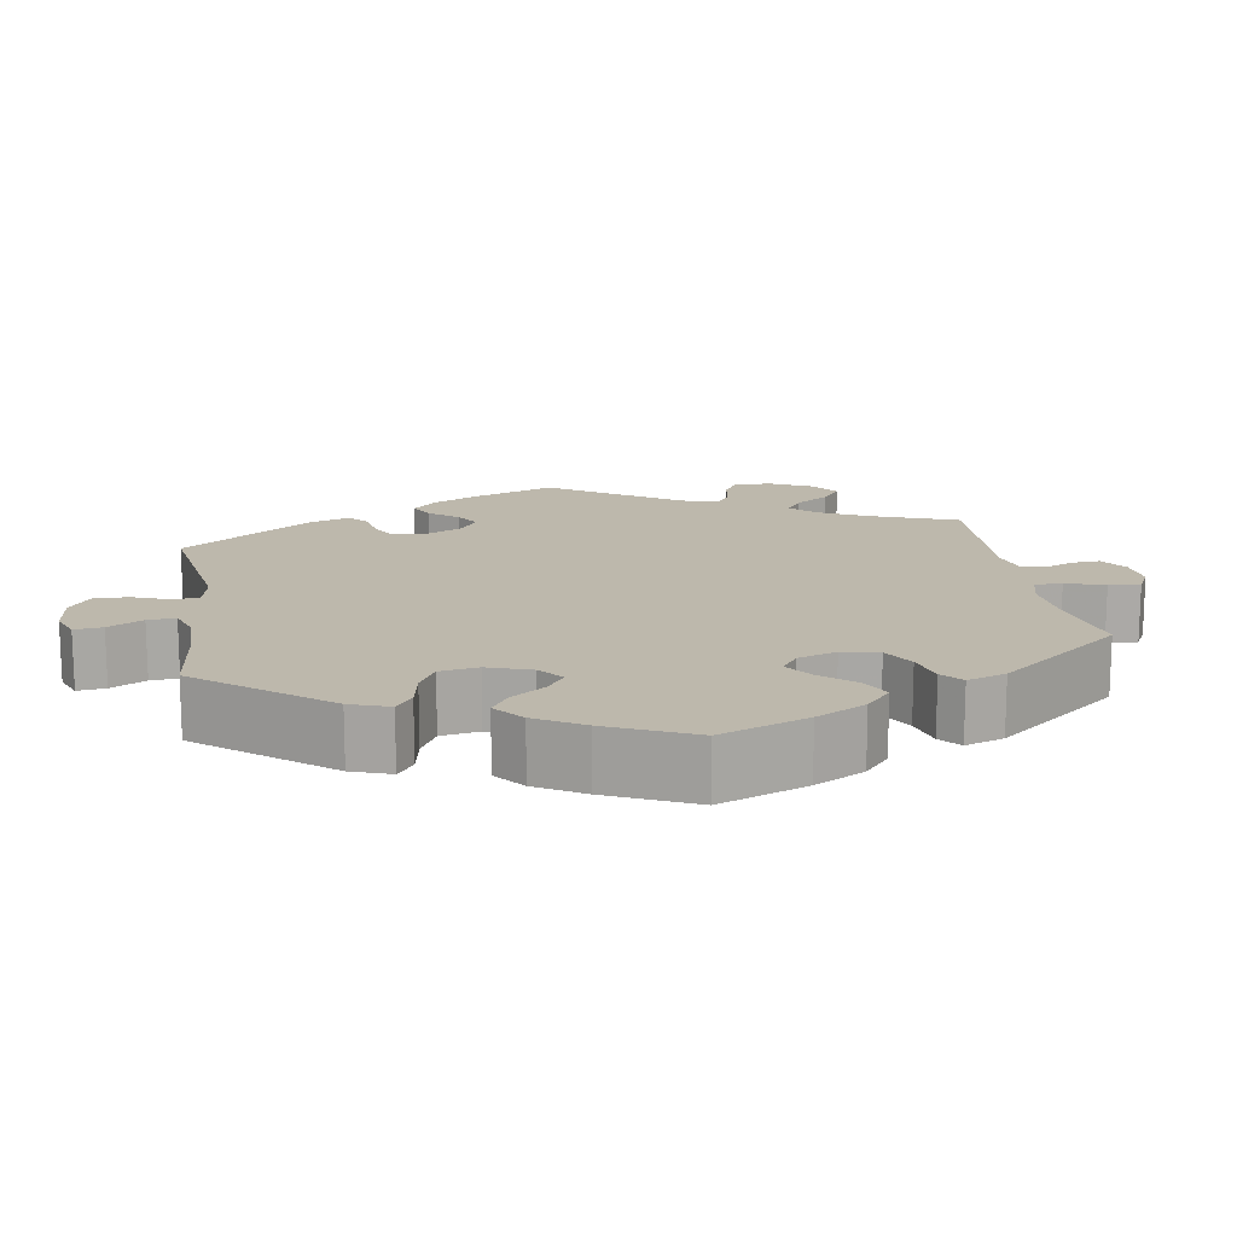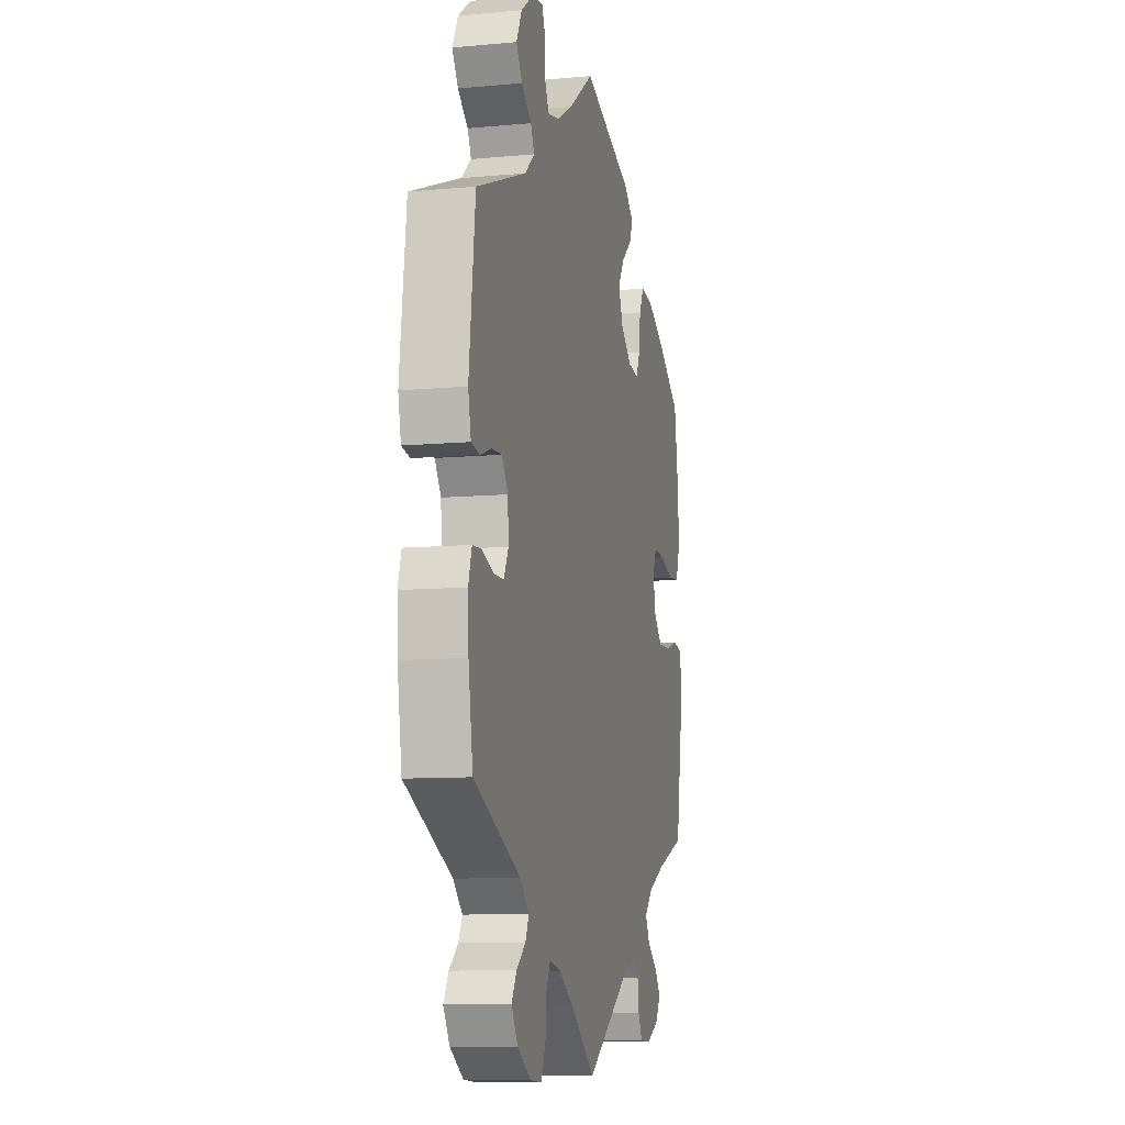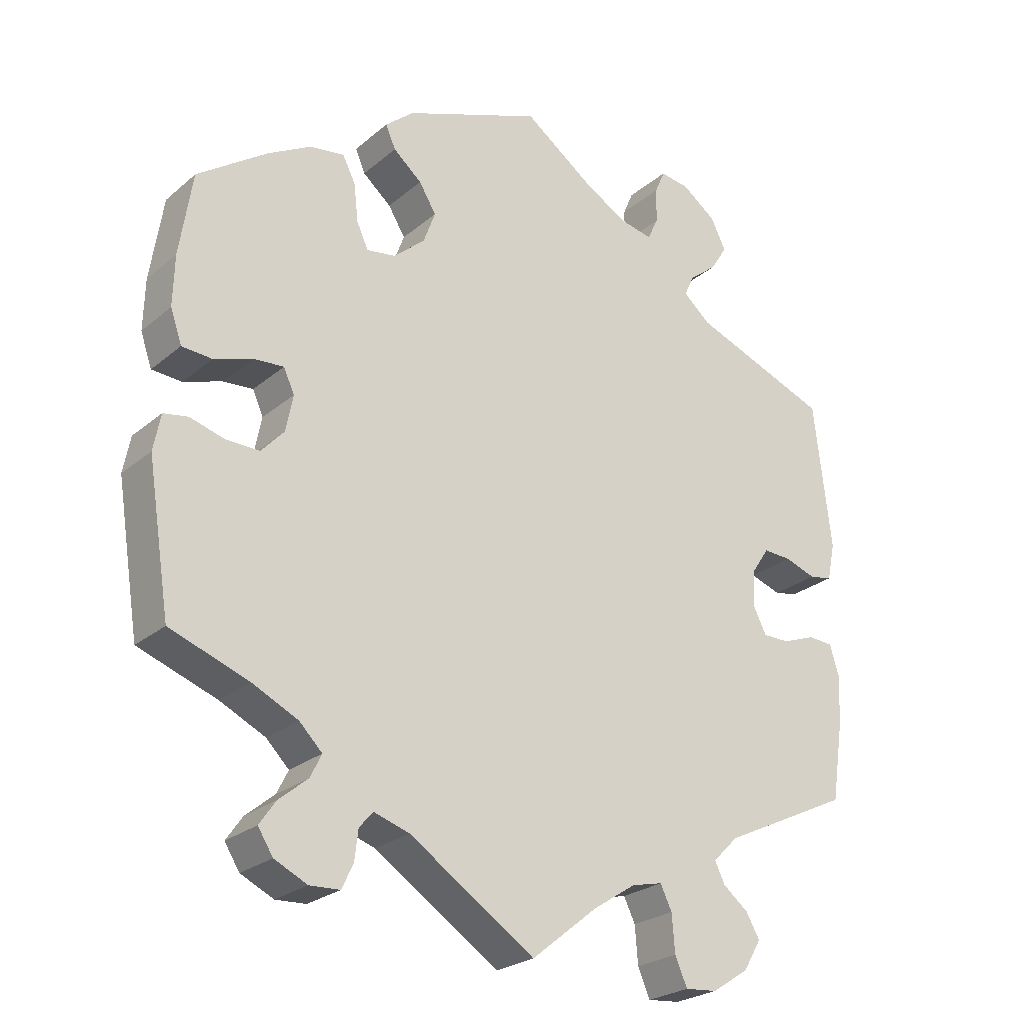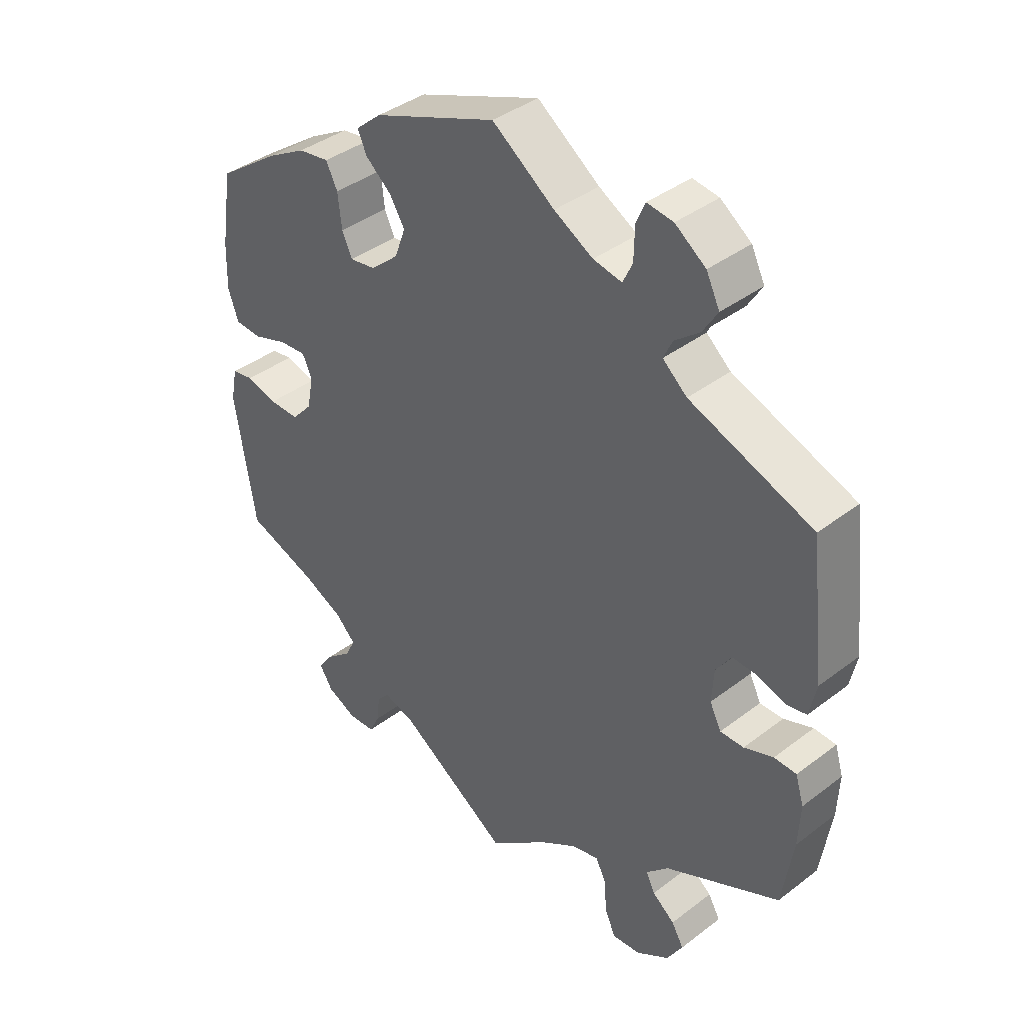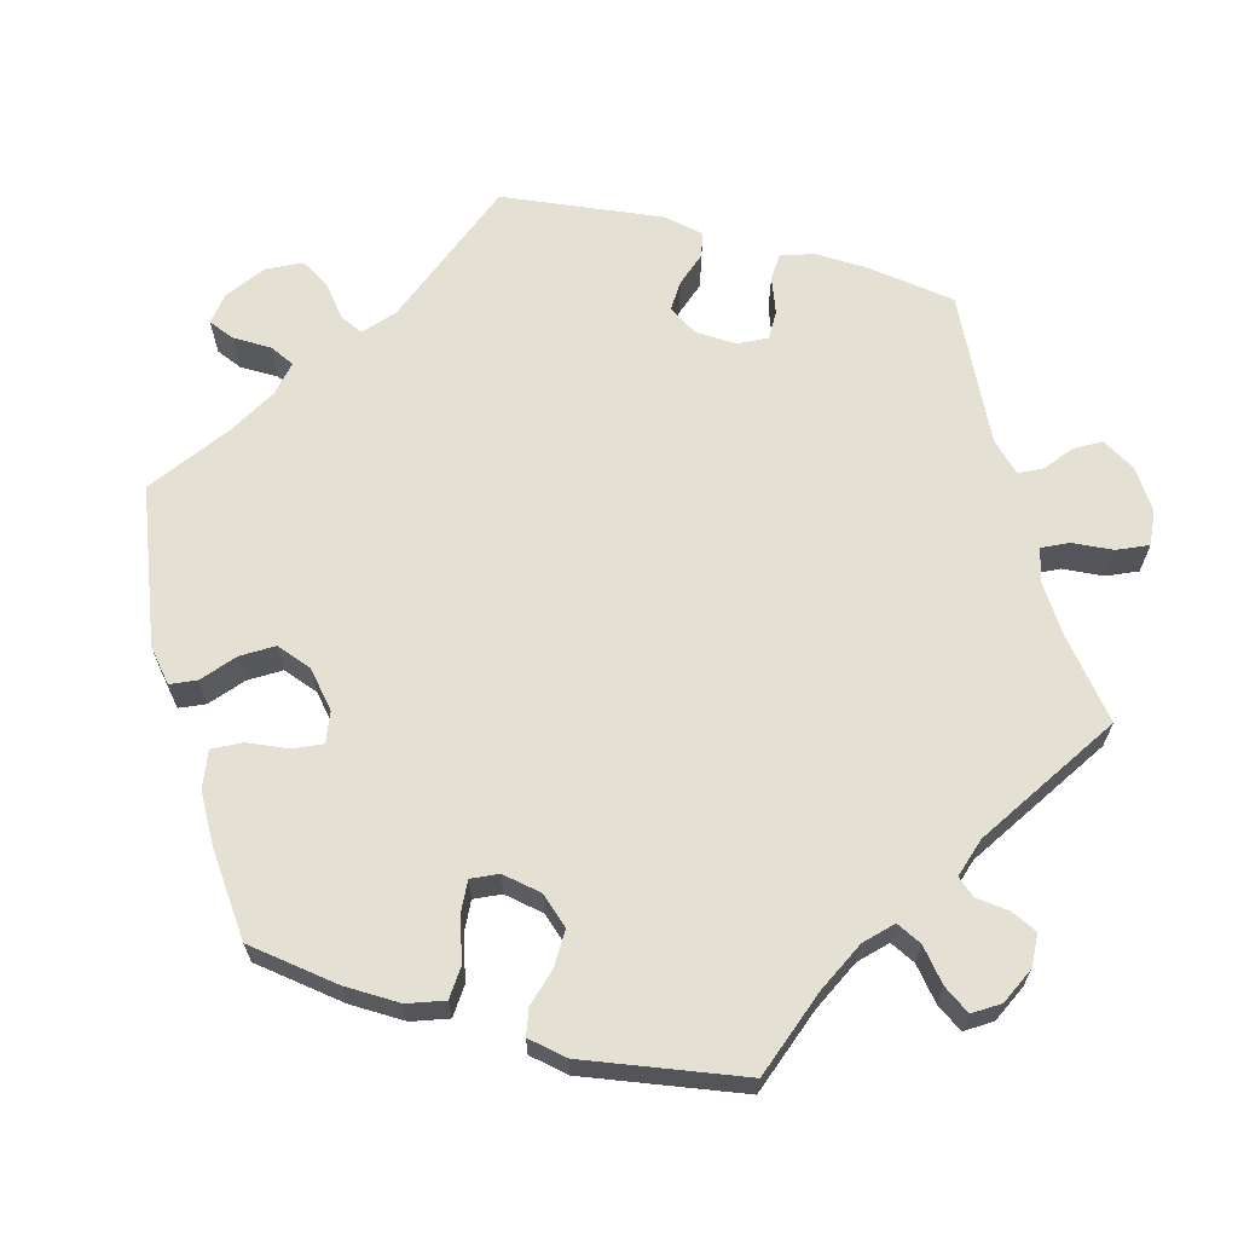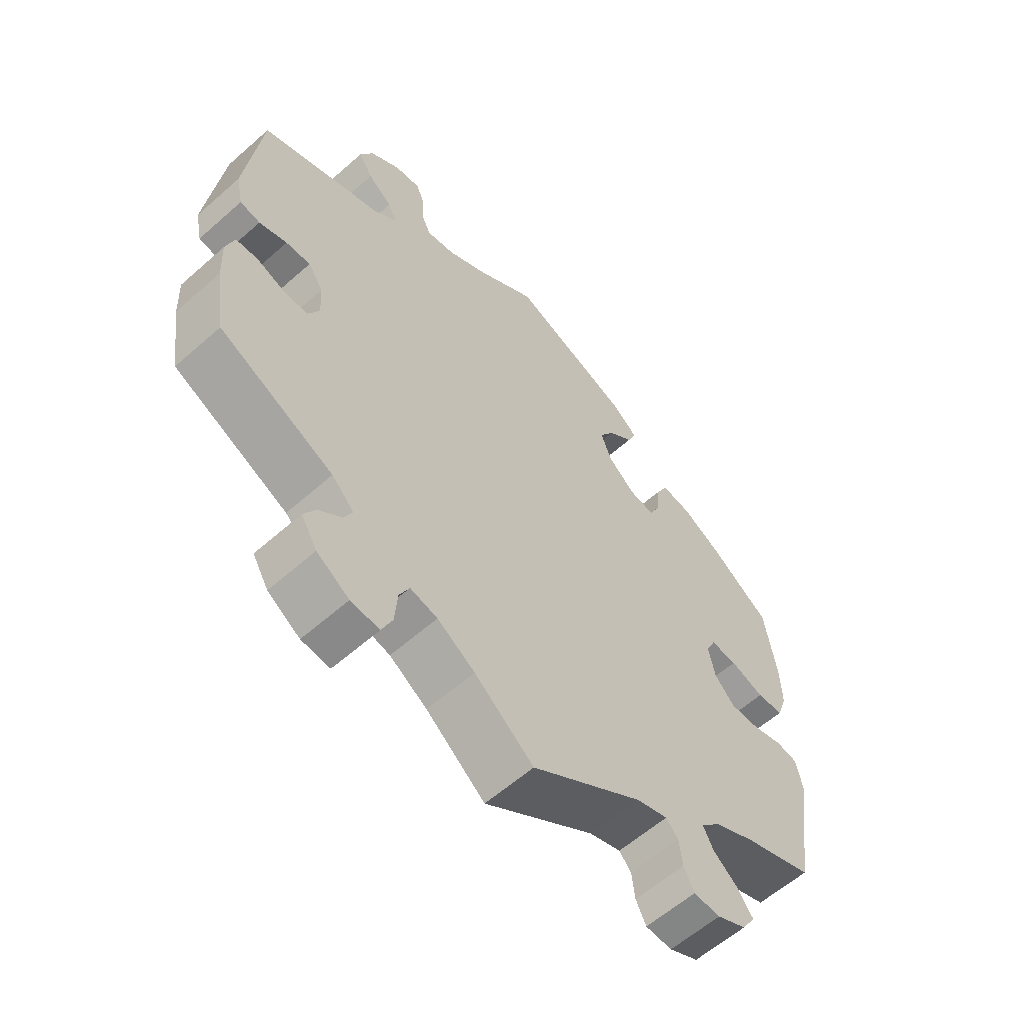
<metadata>
{"format":"obj","ext":"obj","renderer":"f3d","projection":"perspective","resolution":1024,"background":"white","views":[{"elev":14.8,"azim":50.8,"up":"+Y"},{"elev":-9.5,"azim":-76.4,"up":"+Z"},{"elev":-25.0,"azim":143.1,"up":"+Z"},{"elev":39.2,"azim":-133.6,"up":"+Z"},{"elev":65.3,"azim":105.0,"up":"+Y"},{"elev":-59.8,"azim":-47.8,"up":"+Z"}]}
</metadata>
<code>
v 0.192 0.07 0.504
v 0.232 0.07 0.47
v 0.218 0.07 0.438
v 0.178 0.07 0.404
v 0.154 0.07 0.365
v 0.171 0.07 0.319
v 0.215 0.07 0.281
v 0.255 0.07 0.275
v 0.271 0.07 0.31
v 0.277 0.07 0.363
v 0.295 0.07 0.399
v 0.343 0.07 0.392
v 0.404 0.07 0.358
v 0.501 0.07 0.29
v 0.519 0.07 0.173
v 0.521 0.07 0.102
v 0.505 0.07 0.056
v 0.463 0.07 0.053
v 0.409 0.07 0.071
v 0.367 0.07 0.074
v 0.352 0.07 0.041
v 0.362 0.07 -0.01
v 0.394 0.07 -0.045
v 0.441 0.07 -0.044
v 0.489 0.07 -0.03
v 0.523 0.07 -0.036
v 0.533 0.07 -0.087
v 0.501 0.07 -0.289
v 0.391 0.07 -0.329
v 0.327 0.07 -0.36
v 0.295 0.07 -0.392
v 0.311 0.07 -0.424
v 0.351 0.07 -0.457
v 0.374 0.07 -0.49
v 0.353 0.07 -0.523
v 0.307 0.07 -0.545
v 0.265 0.07 -0.543
v 0.249 0.07 -0.51
v 0.244 0.07 -0.468
v 0.225 0.07 -0.446
v 0.175 0.07 -0.462
v 0 0.07 -0.578
v -0.093 0.07 -0.503
v -0.152 0.07 -0.465
v -0.195 0.07 -0.455
v -0.211 0.07 -0.488
v -0.215 0.07 -0.54
v -0.232 0.07 -0.579
v -0.277 0.07 -0.575
v -0.328 0.07 -0.542
v -0.353 0.07 -0.5
v -0.334 0.07 -0.467
v -0.299 0.07 -0.439
v -0.285 0.07 -0.41
v -0.32 0.07 -0.375
v -0.5 0.07 -0.289
v -0.517 0.07 -0.178
v -0.52 0.07 -0.111
v -0.507 0.07 -0.068
v -0.472 0.07 -0.066
v -0.426 0.07 -0.083
v -0.389 0.07 -0.083
v -0.371 0.07 -0.047
v -0.374 0.07 0.006
v -0.398 0.07 0.042
v -0.437 0.07 0.04
v -0.481 0.07 0.025
v -0.513 0.07 0.031
v -0.524 0.07 0.083
v -0.5 0.07 0.289
v -0.307 0.07 0.363
v -0.269 0.07 0.396
v -0.283 0.07 0.426
v -0.322 0.07 0.457
v -0.345 0.07 0.494
v -0.324 0.07 0.537
v -0.276 0.07 0.572
v -0.235 0.07 0.578
v -0.221 0.07 0.545
v -0.22 0.07 0.495
v -0.205 0.07 0.463
v -0.16 0.07 0.472
v -0.099 0.07 0.507
v -0.001 0.07 0.578
v 0.192 0 0.504
v 0.232 0 0.47
v 0.218 0 0.438
v 0.178 0 0.404
v 0.154 0 0.365
v 0.171 0 0.319
v 0.215 0 0.281
v 0.255 0 0.275
v 0.271 0 0.31
v 0.277 0 0.363
v 0.295 0 0.399
v 0.343 0 0.392
v 0.404 0 0.358
v 0.501 0 0.29
v 0.519 0 0.173
v 0.521 0 0.102
v 0.505 0 0.056
v 0.463 0 0.053
v 0.409 0 0.071
v 0.367 0 0.074
v 0.352 0 0.041
v 0.362 0 -0.01
v 0.394 0 -0.045
v 0.441 0 -0.044
v 0.489 0 -0.03
v 0.523 0 -0.036
v 0.533 0 -0.087
v 0.501 0 -0.289
v 0.391 0 -0.329
v 0.327 0 -0.36
v 0.295 0 -0.392
v 0.311 0 -0.424
v 0.351 0 -0.457
v 0.374 0 -0.49
v 0.353 0 -0.523
v 0.307 0 -0.545
v 0.265 0 -0.543
v 0.249 0 -0.51
v 0.244 0 -0.468
v 0.225 0 -0.446
v 0.175 0 -0.462
v 0 0 -0.578
v -0.093 0 -0.503
v -0.152 0 -0.465
v -0.195 0 -0.455
v -0.211 0 -0.488
v -0.215 0 -0.54
v -0.232 0 -0.579
v -0.277 0 -0.575
v -0.328 0 -0.542
v -0.353 0 -0.5
v -0.334 0 -0.467
v -0.299 0 -0.439
v -0.285 0 -0.41
v -0.32 0 -0.375
v -0.5 0 -0.289
v -0.517 0 -0.178
v -0.52 0 -0.111
v -0.507 0 -0.068
v -0.472 0 -0.066
v -0.426 0 -0.083
v -0.389 0 -0.083
v -0.371 0 -0.047
v -0.374 0 0.006
v -0.398 0 0.042
v -0.437 0 0.04
v -0.481 0 0.025
v -0.513 0 0.031
v -0.524 0 0.083
v -0.5 0 0.289
v -0.307 0 0.363
v -0.269 0 0.396
v -0.283 0 0.426
v -0.322 0 0.457
v -0.345 0 0.494
v -0.324 0 0.537
v -0.276 0 0.572
v -0.235 0 0.578
v -0.221 0 0.545
v -0.22 0 0.495
v -0.205 0 0.463
v -0.16 0 0.472
v -0.099 0 0.507
v -0.001 0 0.578
f 83 84 1 2
f 82 83 2 3
f 81 82 3 4
f 77 78 79 80
f 77 80 81
f 76 77 81
f 73 74 75 76
f 72 73 76 81
f 68 69 70 71
f 66 67 68 71
f 65 66 71 72
f 64 65 72 81
f 58 59 60 61
f 58 61 62
f 55 56 57 58
f 54 55 58 62
f 50 51 52 53
f 50 53 54
f 49 50 54
f 46 47 48 49
f 45 46 49 54
f 44 45 54 62
f 41 42 43
f 40 41 43 44
f 36 37 38 39
f 34 35 36 39
f 32 33 34 39
f 31 32 39 40
f 30 31 40 44
f 26 27 28 29
f 24 25 26 29
f 23 24 29 30
f 22 23 30 44
f 16 17 18 19
f 16 19 20
f 15 16 20
f 14 15 20
f 13 14 20
f 12 13 20 21
f 9 10 11 12
f 8 9 12 21
f 64 81 4 5
f 63 64 5 6
f 62 63 6 7
f 21 22 44 62
f 7 8 21 62
f 86 85 168 167
f 87 86 167 166
f 88 87 166 165
f 164 163 162 161
f 165 164 161
f 165 161 160
f 160 159 158 157
f 165 160 157 156
f 155 154 153 152
f 155 152 151 150
f 156 155 150 149
f 165 156 149 148
f 145 144 143 142
f 146 145 142
f 142 141 140 139
f 146 142 139 138
f 137 136 135 134
f 138 137 134
f 138 134 133
f 133 132 131 130
f 138 133 130 129
f 146 138 129 128
f 127 126 125
f 128 127 125 124
f 123 122 121 120
f 123 120 119 118
f 123 118 117 116
f 124 123 116 115
f 128 124 115 114
f 113 112 111 110
f 113 110 109 108
f 114 113 108 107
f 128 114 107 106
f 103 102 101 100
f 104 103 100
f 104 100 99
f 104 99 98
f 104 98 97
f 105 104 97 96
f 96 95 94 93
f 105 96 93 92
f 89 88 165 148
f 90 89 148 147
f 91 90 147 146
f 146 128 106 105
f 146 105 92 91
f 1 85 86 2
f 2 86 87 3
f 3 87 88 4
f 4 88 89 5
f 5 89 90 6
f 6 90 91 7
f 7 91 92 8
f 8 92 93 9
f 9 93 94 10
f 10 94 95 11
f 11 95 96 12
f 12 96 97 13
f 13 97 98 14
f 14 98 99 15
f 15 99 100 16
f 16 100 101 17
f 17 101 102 18
f 18 102 103 19
f 19 103 104 20
f 20 104 105 21
f 21 105 106 22
f 22 106 107 23
f 23 107 108 24
f 24 108 109 25
f 25 109 110 26
f 26 110 111 27
f 27 111 112 28
f 28 112 113 29
f 29 113 114 30
f 30 114 115 31
f 31 115 116 32
f 32 116 117 33
f 33 117 118 34
f 34 118 119 35
f 35 119 120 36
f 36 120 121 37
f 37 121 122 38
f 38 122 123 39
f 39 123 124 40
f 40 124 125 41
f 41 125 126 42
f 42 126 127 43
f 43 127 128 44
f 44 128 129 45
f 45 129 130 46
f 46 130 131 47
f 47 131 132 48
f 48 132 133 49
f 49 133 134 50
f 50 134 135 51
f 51 135 136 52
f 52 136 137 53
f 53 137 138 54
f 54 138 139 55
f 55 139 140 56
f 56 140 141 57
f 57 141 142 58
f 58 142 143 59
f 59 143 144 60
f 60 144 145 61
f 61 145 146 62
f 62 146 147 63
f 63 147 148 64
f 64 148 149 65
f 65 149 150 66
f 66 150 151 67
f 67 151 152 68
f 68 152 153 69
f 69 153 154 70
f 70 154 155 71
f 71 155 156 72
f 72 156 157 73
f 73 157 158 74
f 74 158 159 75
f 75 159 160 76
f 76 160 161 77
f 77 161 162 78
f 78 162 163 79
f 79 163 164 80
f 80 164 165 81
f 81 165 166 82
f 82 166 167 83
f 83 167 168 84
f 84 168 85 1

</code>
